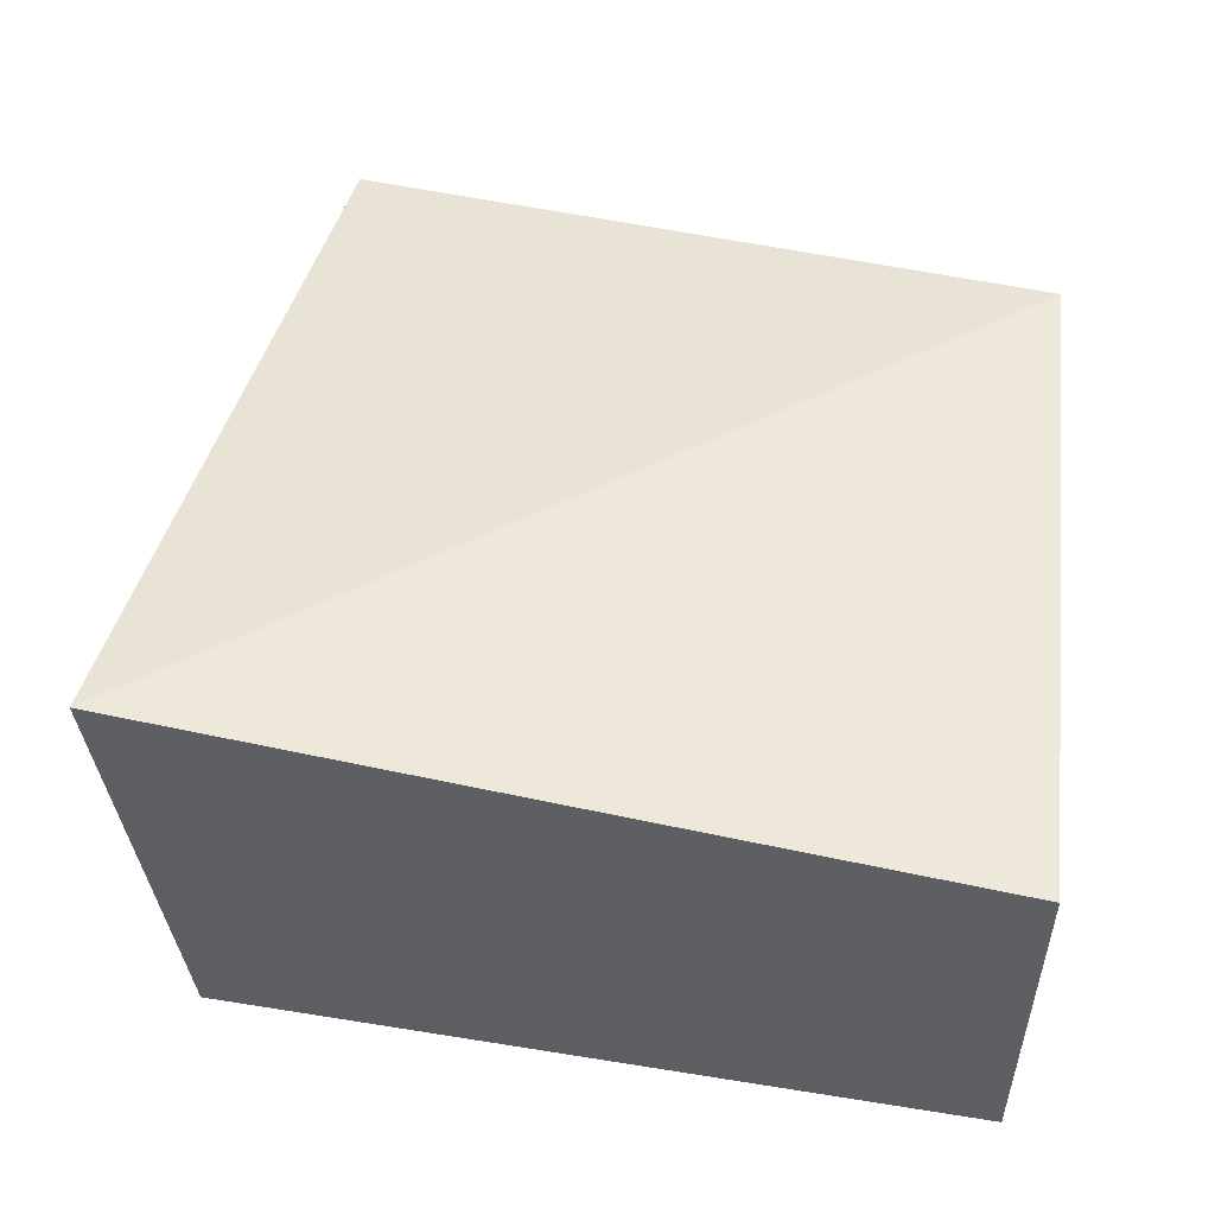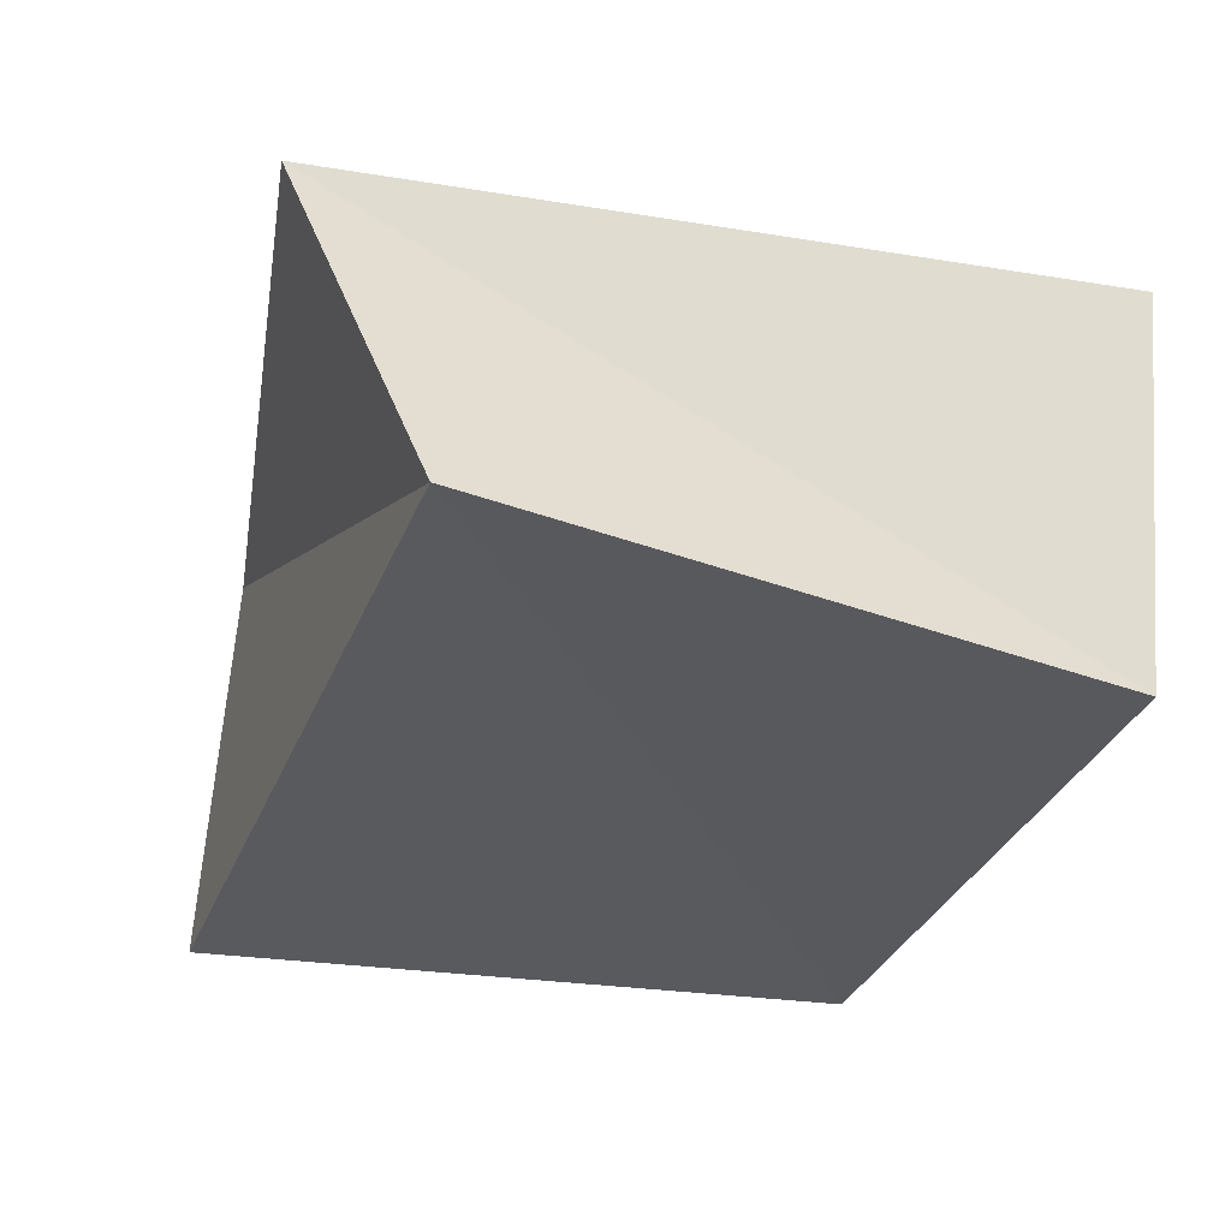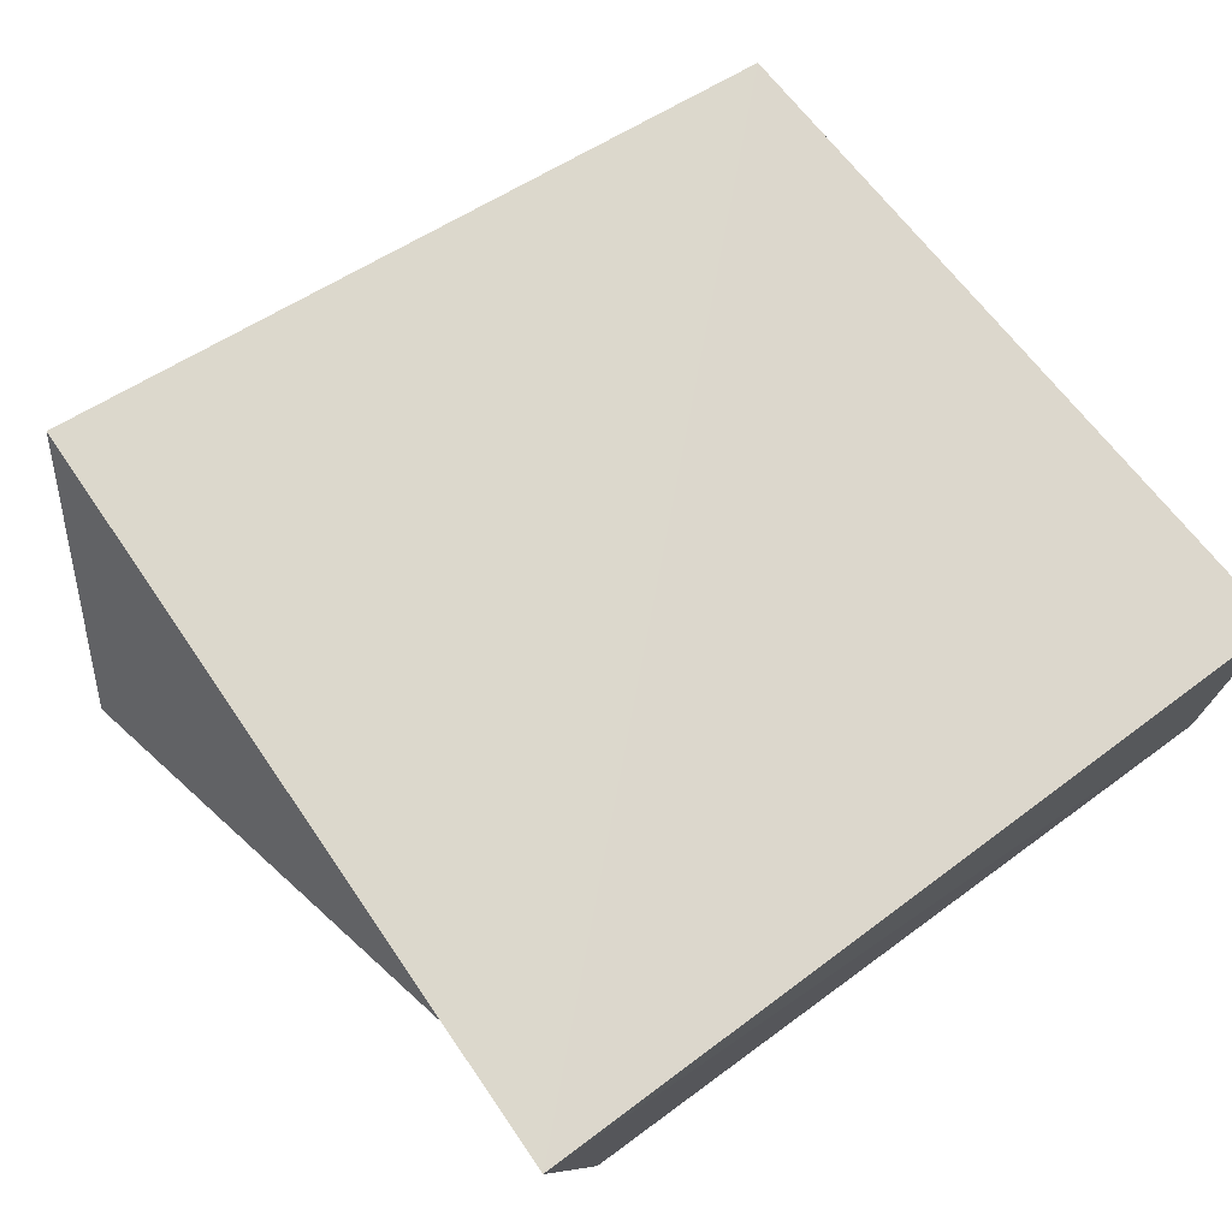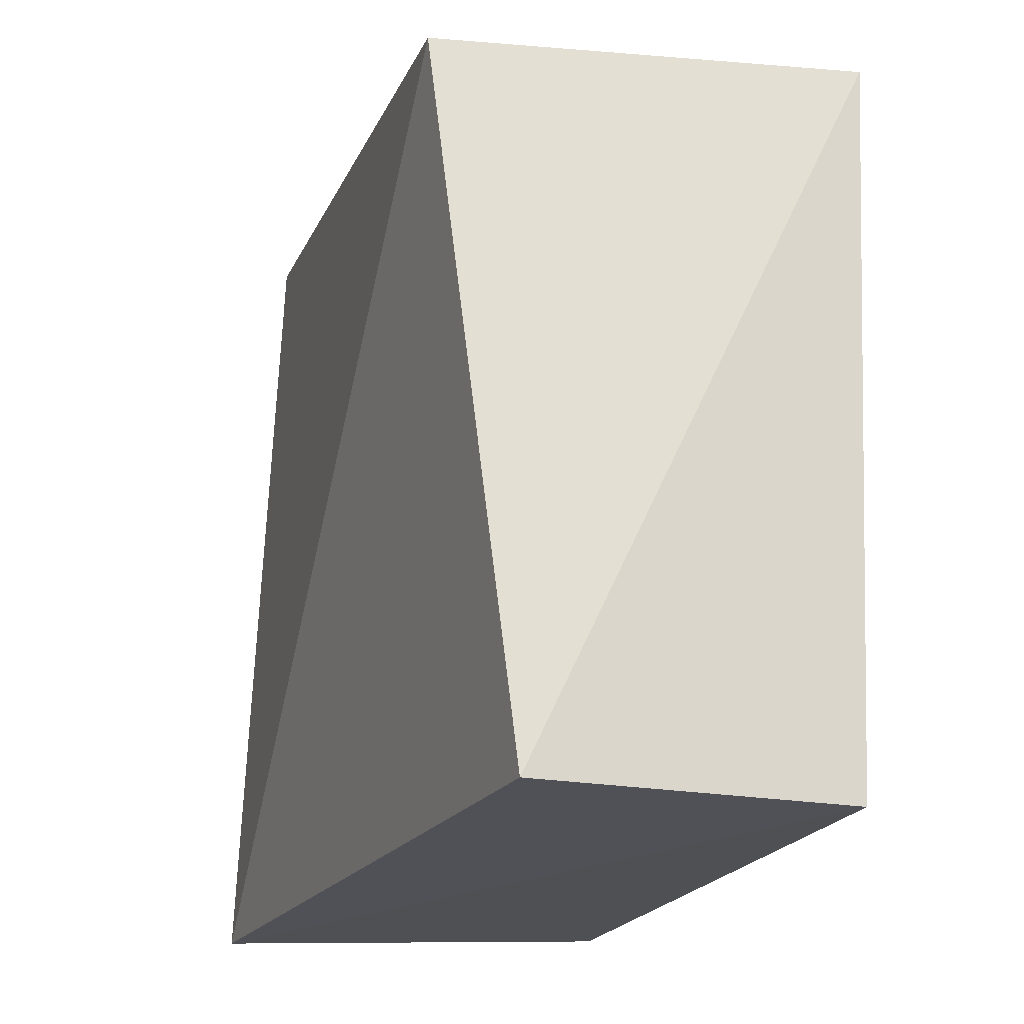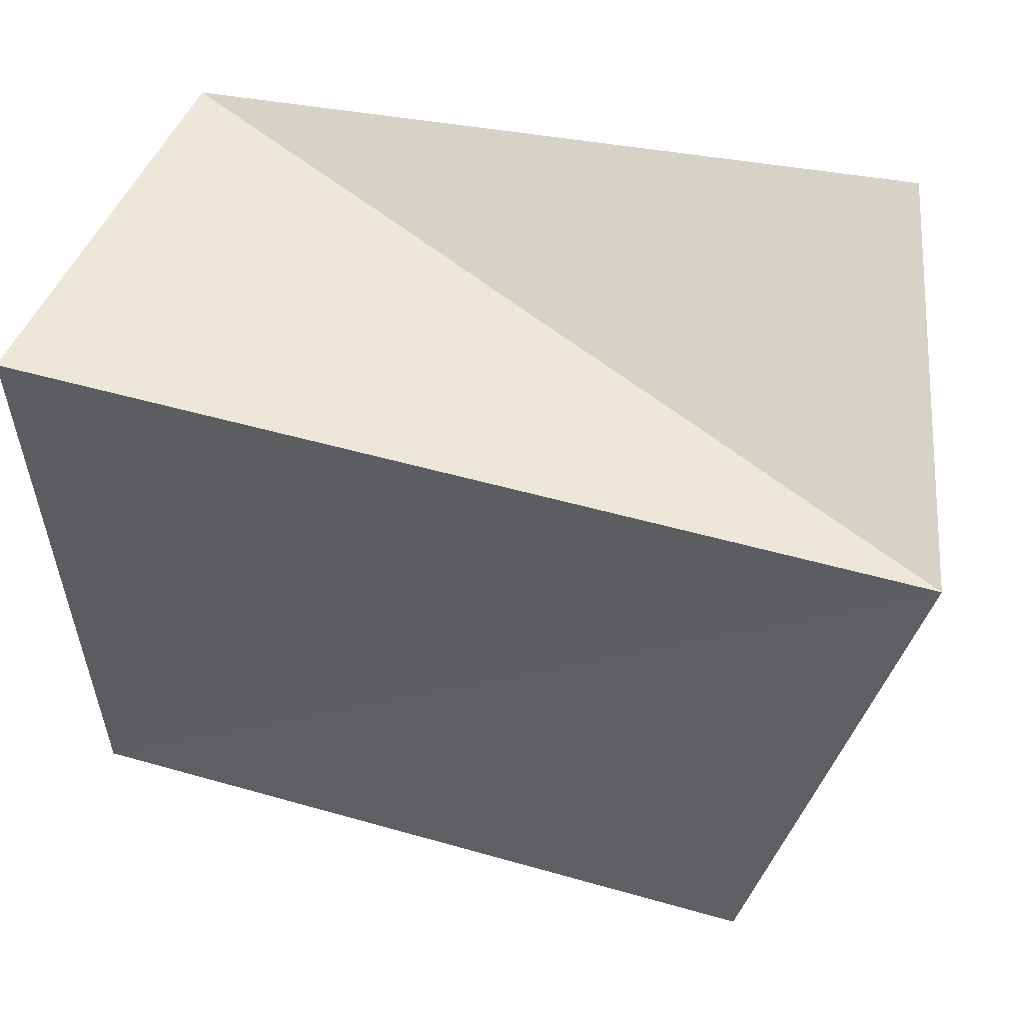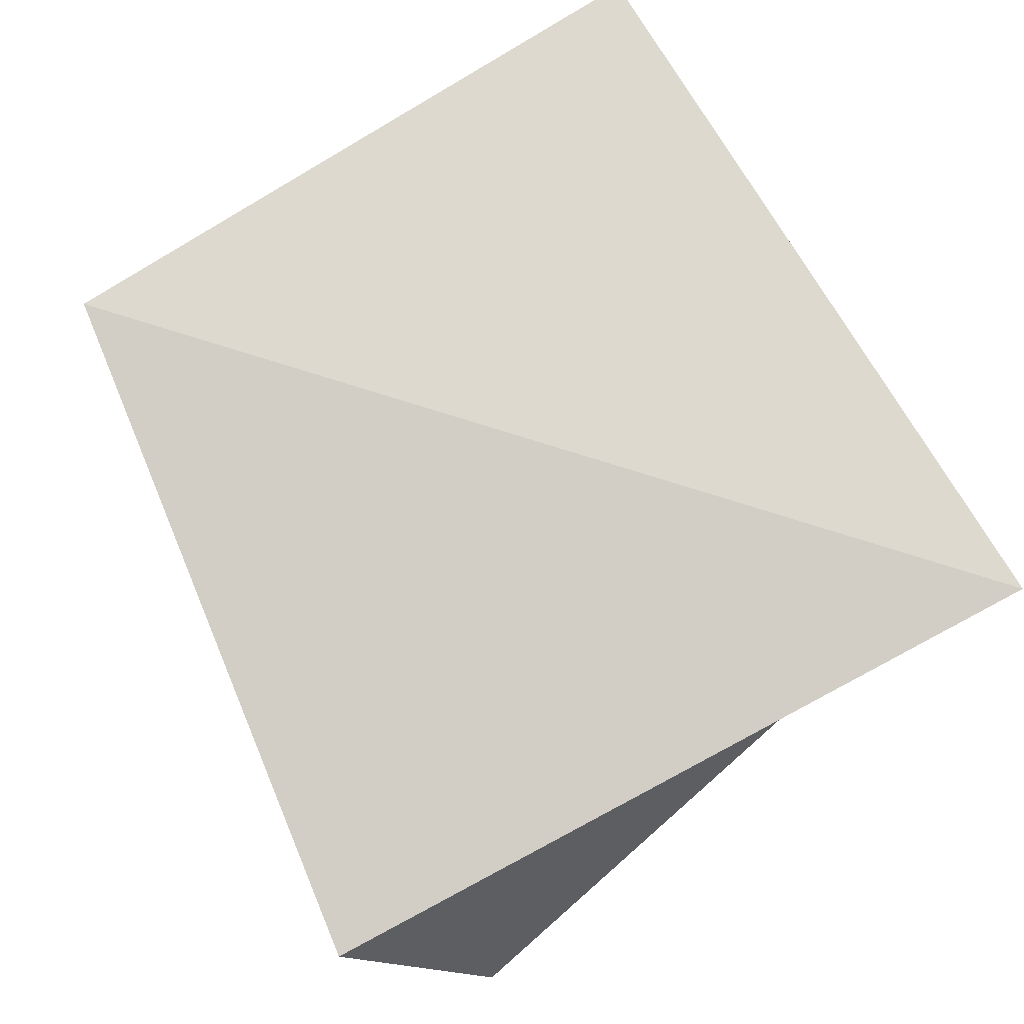
<metadata>
{"format":"obj","ext":"obj","renderer":"f3d","projection":"perspective","resolution":1024,"background":"white","views":[{"elev":44.8,"azim":11.1,"up":"+Z"},{"elev":-31.5,"azim":-107.3,"up":"+Z"},{"elev":72.1,"azim":-36.5,"up":"+Z"},{"elev":-19.9,"azim":72.0,"up":"+Y"},{"elev":51.9,"azim":-163.9,"up":"+Y"},{"elev":79.0,"azim":-119.9,"up":"+Z"}]}
</metadata>
<code>
v 0.04261 0.03754 -0.02221
v -0.03993 0.04621 0.0186
v 0.04265 -0.03851 -0.01872
v -0.0429 -0.03928 0.02168
v 0.04394 -0.03855 0.01456
v 0.03808 0.03584 0.02199
v -0.05077 0.03363 -0.02088
v -0.03639 -0.03787 -0.02056
f 4 2 8
f 3 4 8
f 8 2 7
f 7 3 8
f 4 6 2
f 5 4 3
f 5 6 4
f 2 6 7
f 1 3 7
f 7 6 1
f 1 5 3
f 6 5 1

</code>
